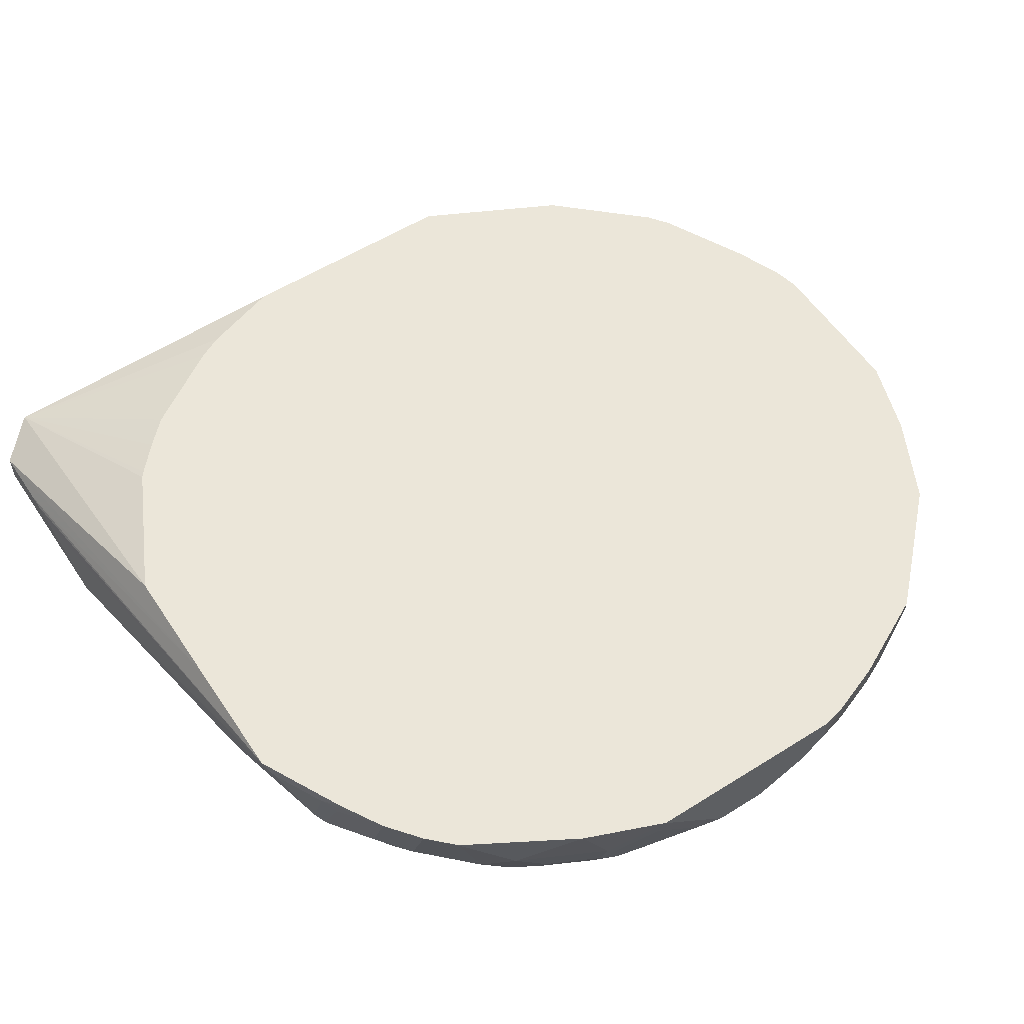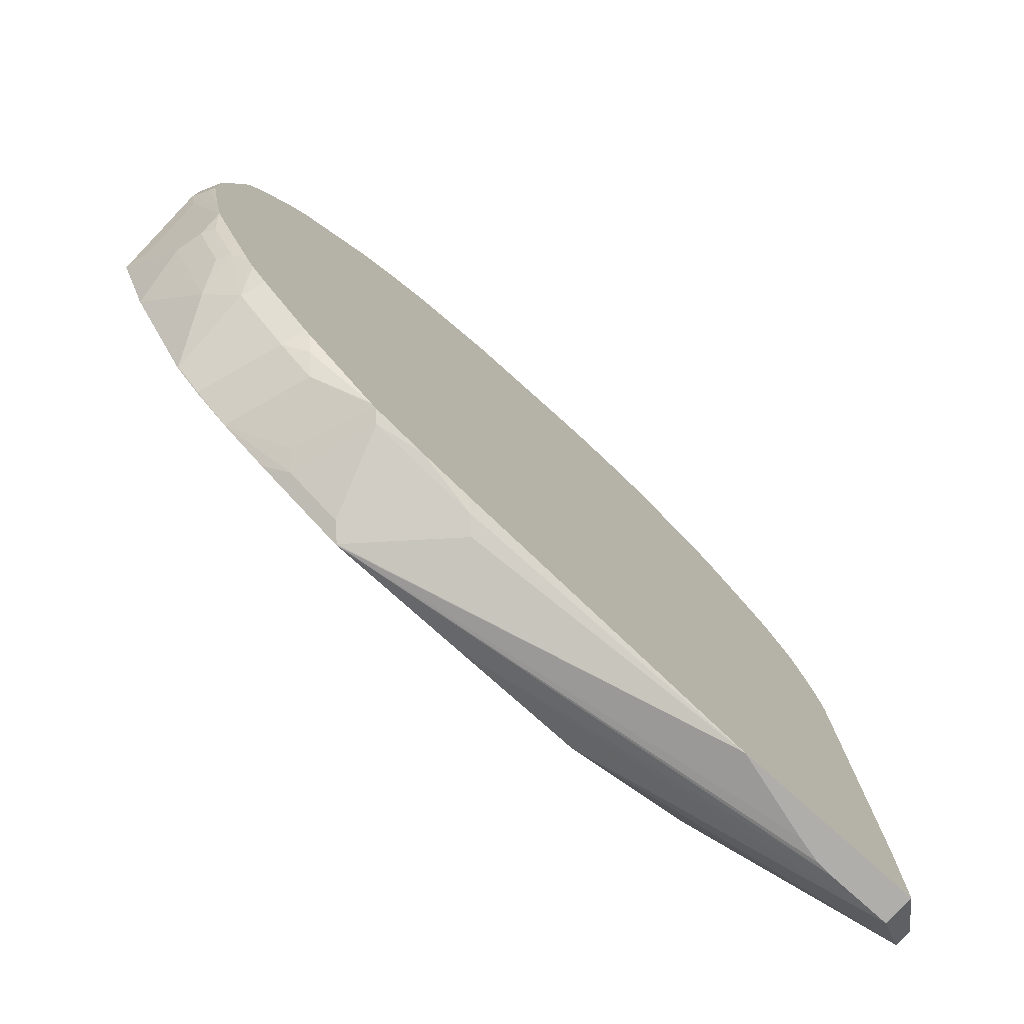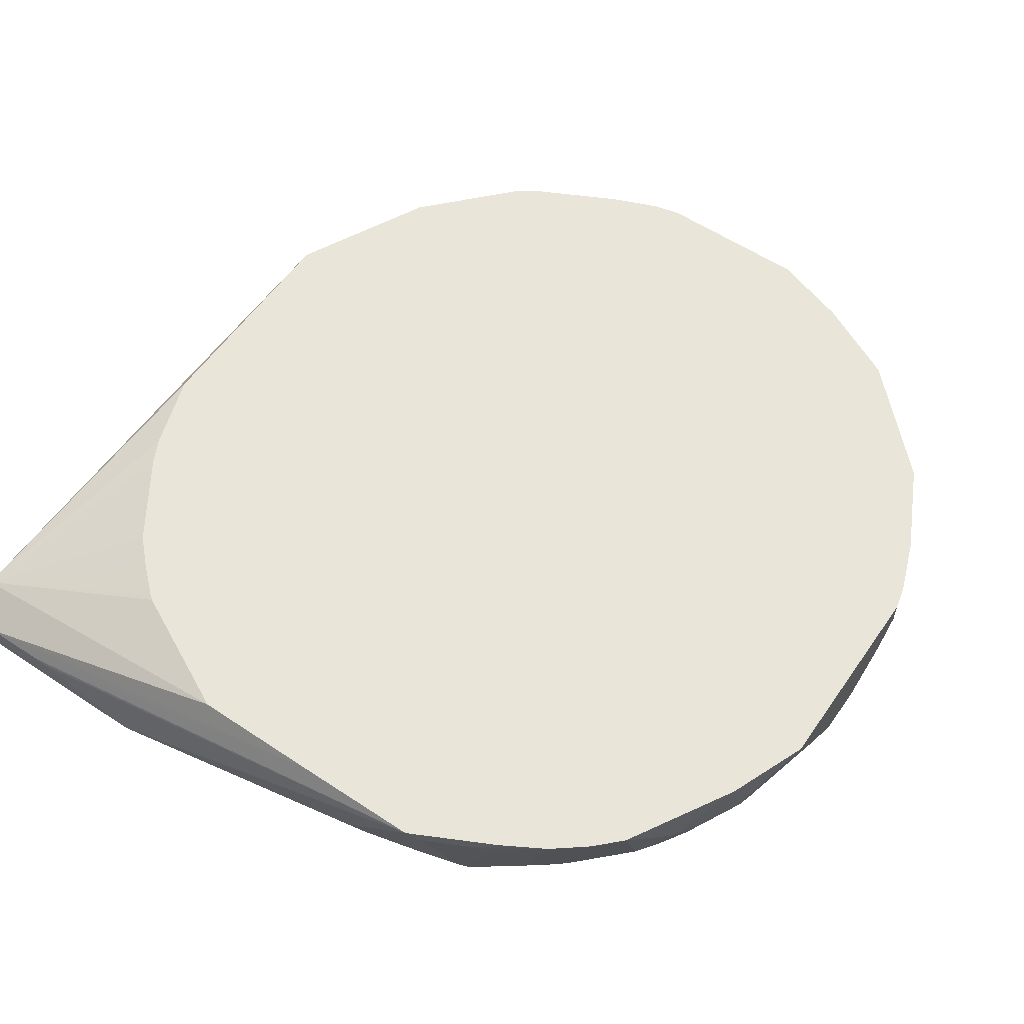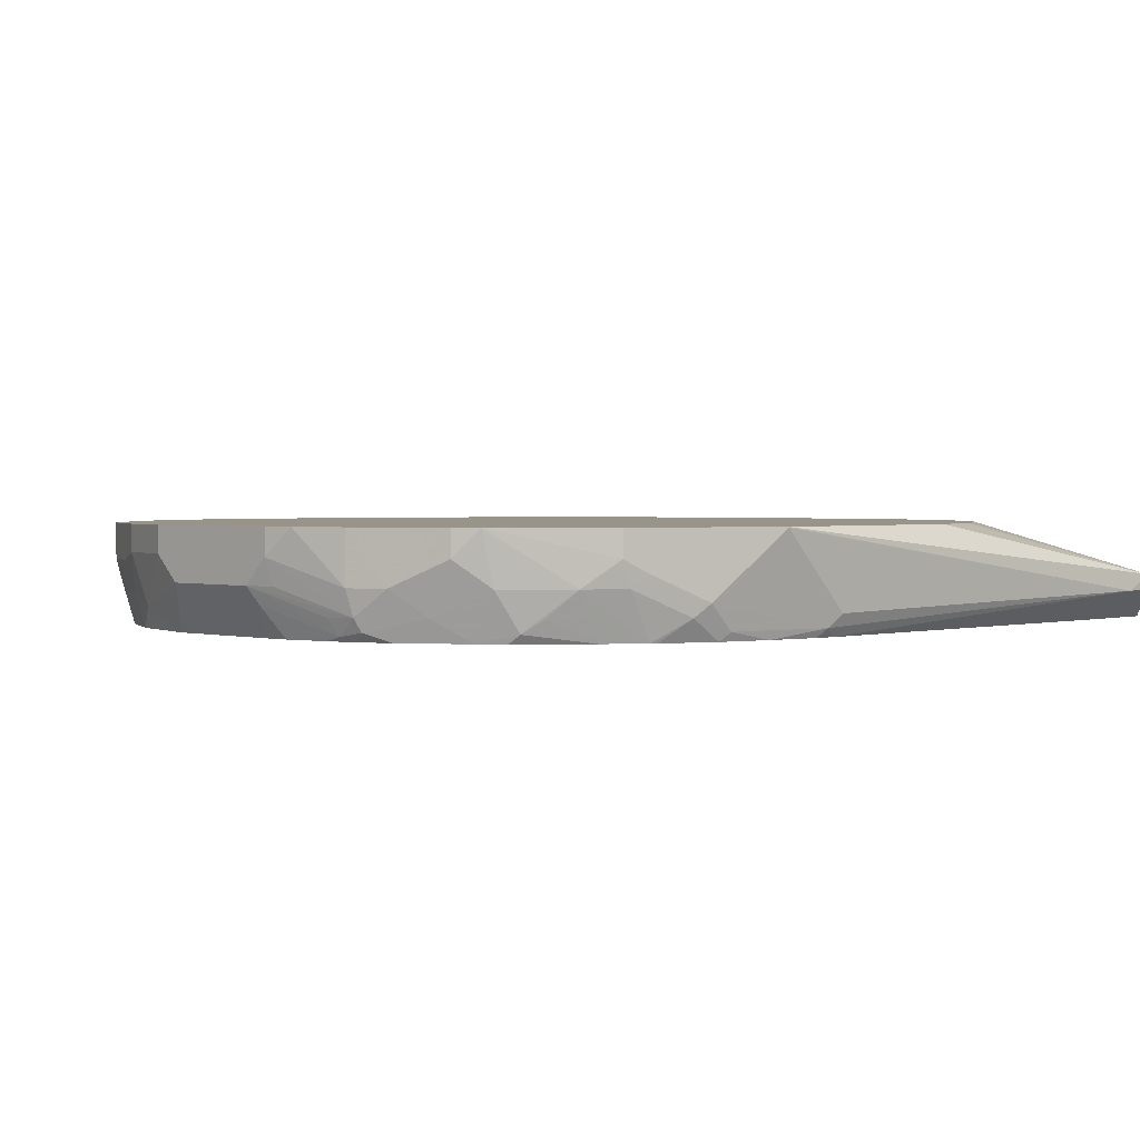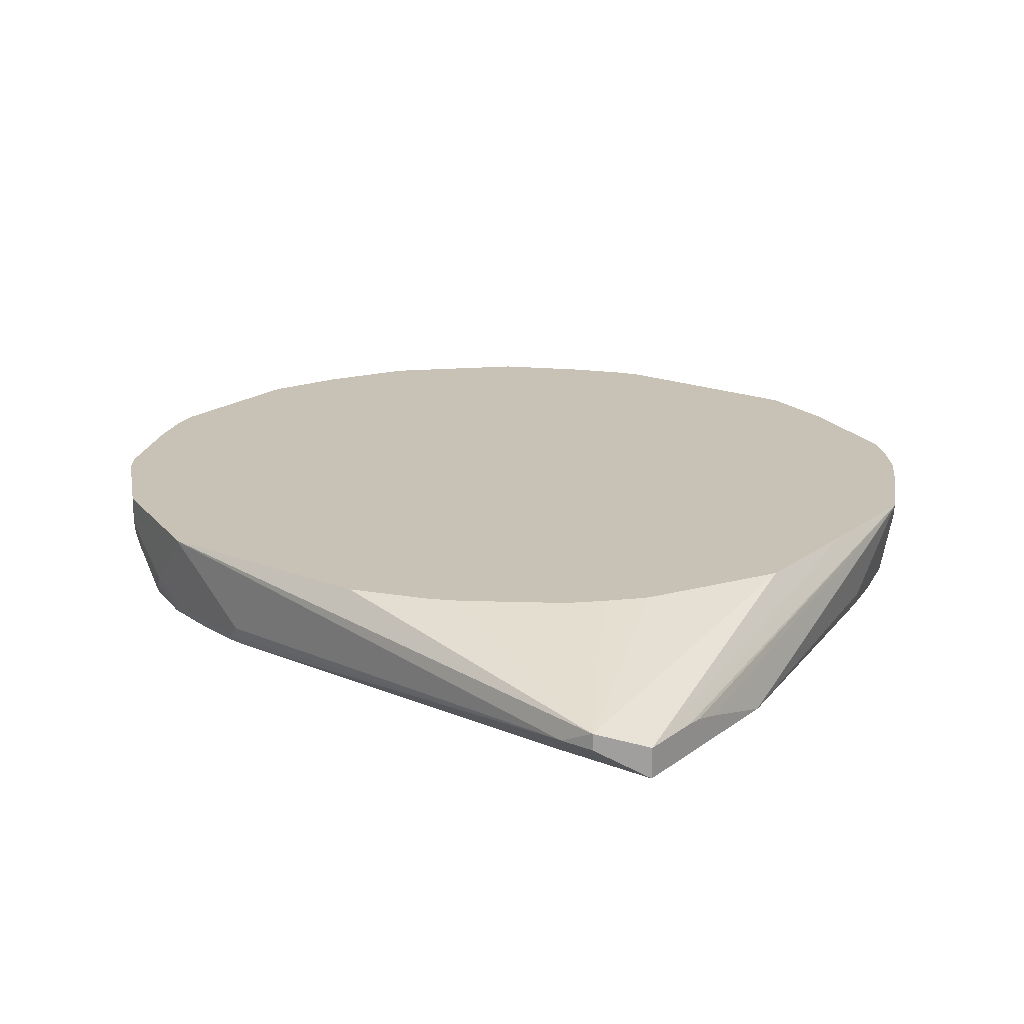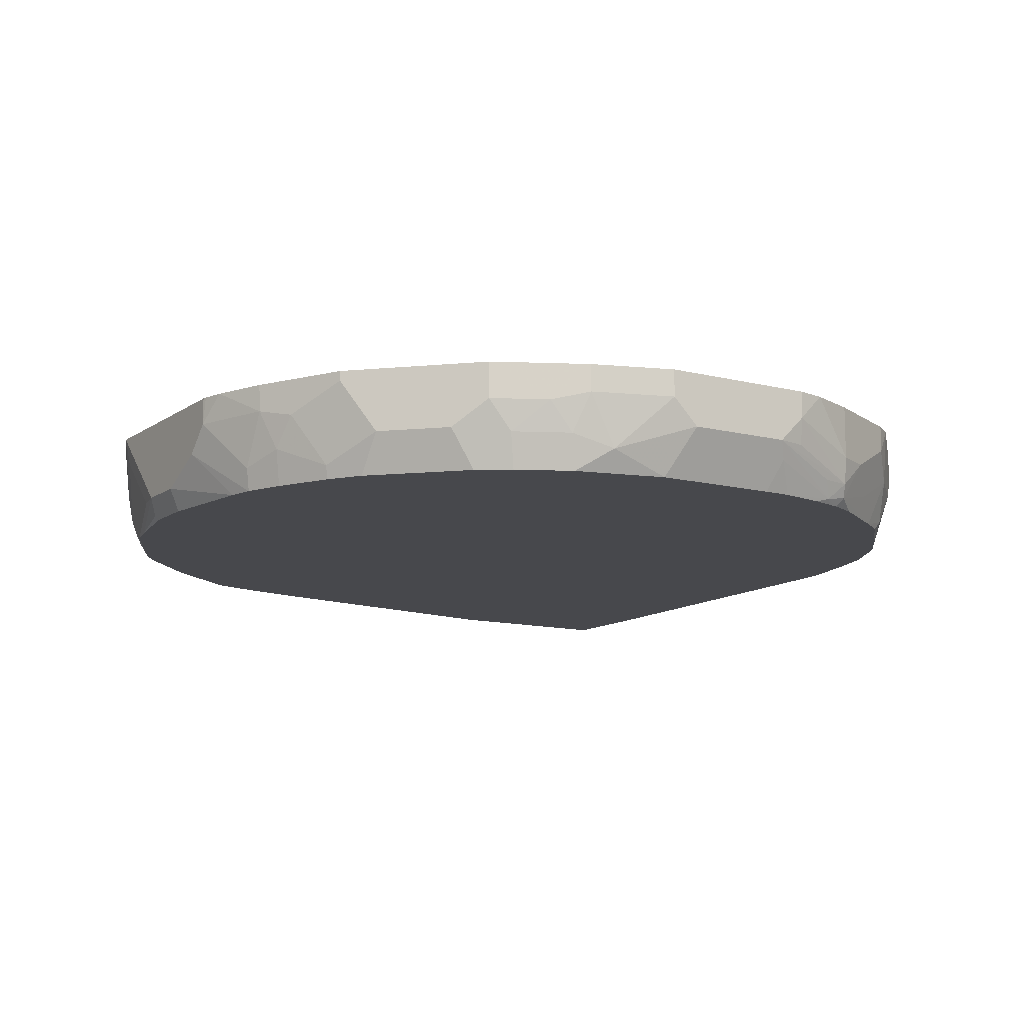
<metadata>
{"format":"obj","ext":"obj","renderer":"f3d","projection":"perspective","resolution":1024,"background":"white","views":[{"elev":56.2,"azim":-123.3,"up":"+Y"},{"elev":-77.7,"azim":-41.9,"up":"+Z"},{"elev":57.8,"azim":-145.5,"up":"+Y"},{"elev":1.9,"azim":43.9,"up":"+Y"},{"elev":19.0,"azim":126.4,"up":"+Y"},{"elev":-11.6,"azim":-31.8,"up":"+Y"}]}
</metadata>
<code>
v -0.04298 -0.227 -0.594
v 0.321 -0.227 -0.02792
v -0.206 -0.227 -0.1715
v -0.0258 -0.227 0.02575
v -0.1556 -0.227 -0.07471
v -0.2059 -0.227 -0.1709
v -0.2303 -0.1885 -0.2304
v -0.2303 -0.1675 -0.2094
v -0.2094 -0.2094 -0.1676
v -0.1989 -0.1989 -0.1362
v -0.2094 -0.1675 -0.1466
v -0.1955 -0.1745 -0.1187
v -0.1745 -0.2164 -0.09775
v -0.1933 -0.227 -0.1417
v -0.1724 -0.227 -0.09986
v -0.1536 -0.1955 -0.05588
v -0.1745 -0.1536 -0.07679
v -0.2097 -0.1459 -0.1472
v -0.1745 -0.1459 -0.07679
v -0.0907 -0.1745 0.006925
v -0.1116 -0.1955 -0.01399
v -0.07327 -0.1989 0.01044
v -0.06768 -0.227 0.004848
v -0.09281 -0.227 -0.01192
v -0.0314 -0.1989 0.03136
v -0.04883 -0.1745 0.0279
v -0.0907 -0.1459 0.006925
v -0.02094 -0.1459 0.04185
v -0.02094 -0.1675 0.04185
v 0.04193 -0.1675 0.06282
v 4.166e-05 -0.2094 0.04182
v 0.04533 -0.227 0.04357
v 0.06286 -0.1885 0.06282
v 0.1533 -0.2027 0.05571
v 0.1449 -0.227 0.04357
v 0.1671 -0.227 0.04273
v 0.253 -0.227 0.01741
v 0.2222 -0.227 0.03038
v 0.2034 -0.227 0.03579
v 0.2163 -0.2234 0.03487
v 0.2303 -0.227 0.02786
v 0.2356 -0.2199 0.03137
v 0.302 -0.227 -0.01431
v 0.2792 -0.2094 0.006952
v 0.2582 -0.1885 0.0279
v 0.3211 -0.1885 -0.01399
v 0.3298 -0.2199 -0.03142
v 0.363 -0.1885 -0.05588
v 0.3429 -0.2094 -0.04195
v 0.3624 -0.227 -0.07569
v 0.3873 -0.227 -0.1082
v 0.3846 -0.227 -0.1036
v 0.3848 -0.1885 -0.08383
v 0.4057 -0.2094 -0.1257
v 0.4082 -0.227 -0.1501
v 0.4136 -0.2199 -0.1571
v 0.4136 -0.1989 -0.1361
v 0.4345 -0.2199 -0.2408
v 0.4201 -0.227 -0.1919
v 0.4292 -0.227 -0.2338
v 0.431 -0.227 -0.2514
v 0.4692 -0.2027 -0.6007
v 0.4404 -0.227 -0.5722
v 0.4404 -0.227 -0.661
v 0.4692 -0.2027 -0.6285
v 0.4692 -0.1898 -0.6285
v 0.4404 -0.2027 -0.661
v 0.2094 -0.1459 -0.6282
v 0.3147 -0.1459 -0.5756
v 0.3193 -0.1459 -0.5719
v 0.342 -0.1459 -0.5514
v 0.363 -0.1459 -0.5305
v 0.408 -0.1459 -0.4613
v 0.4185 -0.1459 -0.4404
v 0.4397 -0.1459 -0.3769
v 0.4397 -0.1459 -0.1885
v 0.4397 -0.1466 -0.1885
v 0.4398 -0.2094 -0.2514
v 0.3926 -0.178 -0.09425
v 0.3839 -0.1675 -0.07679
v 0.3839 -0.1459 -0.07679
v 0.3175 -0.1459 -0.005595
v 0.3002 -0.1675 0.006925
v 0.3006 -0.1459 0.006722
v 0.2303 -0.1459 0.04185
v 0.2303 -0.1885 0.04185
v 0.2329 -0.2094 0.03663
v 0.2094 -0.2094 0.04182
v 0.1466 -0.1885 0.06282
v 0.1701 -0.1885 0.05755
v 0.1675 -0.1675 0.06282
v 0.191 -0.1459 0.05775
v 0.1681 -0.1459 0.06282
v 0.04193 -0.1459 0.06282
v -0.1536 -0.1459 -0.5305
v 5.814e-05 -0.1459 -0.6282
v -0.1049 -0.1459 -0.5732
v -0.1326 -0.1459 -0.5514
v -0.1326 -0.1466 -0.5514
v -0.08374 -0.2094 -0.5732
v -0.1117 -0.2094 -0.5514
v -0.1536 -0.1466 -0.5305
v -0.2043 -0.1459 -0.4423
v -0.1745 -0.1885 -0.4886
v -0.1535 -0.2094 -0.5095
v -0.1058 -0.227 -0.5456
v -0.1477 -0.227 -0.5037
v -0.1606 -0.227 -0.4885
v -0.164 -0.227 -0.4834
v -0.1013 -0.227 -0.5495
v -0.09418 -0.2199 -0.5601
v -0.03845 -0.227 -0.5967
v 0.003443 -0.227 -0.6085
v -0.0314 -0.2199 -0.602
v -0.05234 -0.1571 -0.602
v -0.06281 -0.1675 -0.5942
v -0.06933 -0.1459 -0.5936
v -0.01047 -0.1571 -0.623
v 0.06287 -0.2094 -0.6282
v 5.814e-05 -0.1466 -0.6282
v 0.289 -0.227 -0.661
v 0.356 -0.2084 -0.661
v 0.3769 -0.2035 -0.661
v 0.3897 -0.2027 -0.661
v 0.1054 -0.1459 -0.6285
v 0.04533 -0.227 -0.6176
v 0.05237 -0.2199 -0.623
v -0.2094 -0.227 -0.3803
v -0.2042 -0.227 -0.4039
v -0.1832 -0.227 -0.4458
v -0.178 -0.2199 -0.4659
v -0.1989 -0.2199 -0.424
v -0.2042 -0.2094 -0.4214
v -0.1832 -0.2094 -0.4633
v -0.1815 -0.1885 -0.4747
v -0.2094 -0.1885 -0.4188
v -0.2303 -0.1466 -0.3769
v -0.2303 -0.1459 -0.3769
v -0.2304 -0.2094 -0.3141
v -0.2251 -0.1675 -0.3795
v -0.2251 -0.2094 -0.3377
v -0.2234 -0.2234 -0.3211
v -0.2216 -0.227 -0.3175
v -0.2216 -0.227 -0.2757
v -0.2304 -0.2094 -0.2722
v -0.2101 -0.227 -0.1919
v -0.2303 -0.1459 -0.2094
v -0.2297 -0.1459 -0.2062
v -0.2254 -0.1459 -0.1891
f 117 115 97
f 116 97 115
f 116 100 97
f 112 100 116
f 112 116 115
f 112 115 114
f 111 100 1
f 112 113 1
f 112 1 100
f 111 101 100
f 111 106 101
f 118 115 117
f 110 106 111
f 110 111 1
f 112 114 113
f 118 114 115
f 122 121 96
f 118 119 114
f 125 68 67
f 110 1 106
f 125 96 68
f 124 96 125
f 124 125 67
f 124 67 123
f 124 123 96
f 122 96 123
f 122 123 121
f 117 97 96
f 118 117 96
f 120 118 96
f 120 96 121
f 120 121 119
f 120 119 118
f 123 67 121
f 106 1 109
f 96 95 68
f 108 107 109
f 82 75 28
f 91 93 89
f 40 34 36
f 40 89 34
f 34 89 33
f 33 89 93
f 76 75 82
f 30 31 33
f 94 28 30
f 94 30 93
f 94 93 28
f 93 82 28
f 121 67 64
f 84 83 82
f 30 33 93
f 75 95 28
f 68 95 75
f 97 95 96
f 108 109 105
f 108 105 107
f 107 105 106
f 105 101 106
f 102 101 105
f 102 105 104
f 102 104 103
f 102 103 95
f 102 95 99
f 102 99 101
f 99 100 101
f 99 97 100
f 98 97 99
f 98 99 95
f 98 95 97
f 107 106 109
f 121 64 1
f 143 128 144
f 126 127 121
f 147 148 138
f 147 138 145
f 147 145 8
f 8 145 7
f 144 128 3
f 146 144 3
f 147 8 148
f 146 3 7
f 146 145 144
f 144 145 139
f 143 144 139
f 69 68 72
f 142 128 143
f 142 143 139
f 146 7 145
f 149 148 8
f 149 18 148
f 149 11 18
f 84 82 85
f 72 68 75
f 129 133 132
f 140 141 139
f 139 145 138
f 103 138 95
f 138 148 95
f 148 28 95
f 27 19 20
f 27 28 19
f 19 28 148
f 18 19 148
f 12 18 11
f 8 9 11
f 149 8 11
f 142 139 128
f 126 121 1
f 129 128 139
f 129 141 140
f 130 131 109
f 130 109 129
f 129 109 128
f 128 109 3
f 109 1 3
f 55 51 60
f 130 129 131
f 51 2 60
f 64 2 1
f 113 126 1
f 119 121 127
f 119 127 114
f 113 114 127
f 113 127 126
f 60 2 64
f 131 129 132
f 131 132 133
f 131 133 134
f 129 140 133
f 134 133 135
f 136 135 133
f 136 133 140
f 137 136 140
f 137 140 139
f 137 139 138
f 137 138 103
f 137 103 136
f 136 103 135
f 104 135 103
f 104 134 135
f 131 105 109
f 131 104 105
f 131 134 104
f 129 139 141
f 85 82 93
f 24 16 5
f 92 85 93
f 32 4 36
f 35 32 36
f 35 36 34
f 35 34 32
f 32 34 33
f 32 33 31
f 36 4 2
f 32 31 4
f 29 26 25
f 29 25 31
f 29 31 30
f 29 30 28
f 29 28 26
f 26 28 27
f 31 25 4
f 37 36 2
f 38 36 37
f 39 36 38
f 49 50 48
f 49 48 47
f 47 48 46
f 47 46 43
f 44 43 46
f 44 46 45
f 44 45 42
f 44 42 43
f 43 42 37
f 41 38 37
f 41 37 42
f 41 42 40
f 41 40 38
f 39 38 40
f 39 40 36
f 26 27 20
f 49 47 50
f 26 20 22
f 23 25 22
f 14 15 13
f 14 13 10
f 10 13 12
f 10 12 11
f 10 11 9
f 10 9 6
f 14 6 15
f 6 9 8
f 6 7 3
f 6 3 5
f 5 3 4
f 4 3 2
f 2 3 1
f 47 43 2
f 6 8 7
f 14 10 6
f 15 6 5
f 15 5 13
f 23 4 25
f 23 24 4
f 24 5 4
f 21 17 16
f 21 16 24
f 21 24 23
f 21 23 22
f 21 22 20
f 21 20 17
f 17 20 19
f 17 19 18
f 17 18 12
f 17 12 13
f 17 13 16
f 16 13 5
f 26 22 25
f 92 86 85
f 50 47 2
f 52 50 51
f 48 80 82
f 81 82 80
f 81 76 82
f 79 76 81
f 79 81 80
f 79 80 53
f 48 53 80
f 54 79 53
f 57 76 79
f 57 77 76
f 57 78 77
f 58 78 57
f 58 62 78
f 78 62 77
f 54 57 79
f 48 82 46
f 83 46 82
f 45 46 83
f 92 93 91
f 92 91 86
f 91 87 86
f 90 87 91
f 90 91 89
f 90 89 87
f 88 87 89
f 88 89 40
f 88 40 87
f 40 42 87
f 45 87 42
f 45 86 87
f 45 85 86
f 45 84 85
f 45 83 84
f 62 76 77
f 50 2 51
f 62 66 76
f 74 75 66
f 61 62 58
f 61 58 60
f 59 60 58
f 59 55 60
f 56 55 59
f 56 59 58
f 61 63 62
f 56 58 57
f 56 54 55
f 54 51 55
f 52 51 54
f 52 54 53
f 52 53 48
f 52 48 50
f 56 57 54
f 61 60 63
f 63 60 64
f 63 64 65
f 74 72 75
f 73 72 74
f 73 74 66
f 73 66 72
f 71 72 66
f 71 69 72
f 70 69 71
f 70 71 66
f 70 66 69
f 69 66 68
f 66 67 68
f 66 64 67
f 65 64 66
f 65 66 62
f 63 65 62
f 76 66 75
f 43 37 2

</code>
